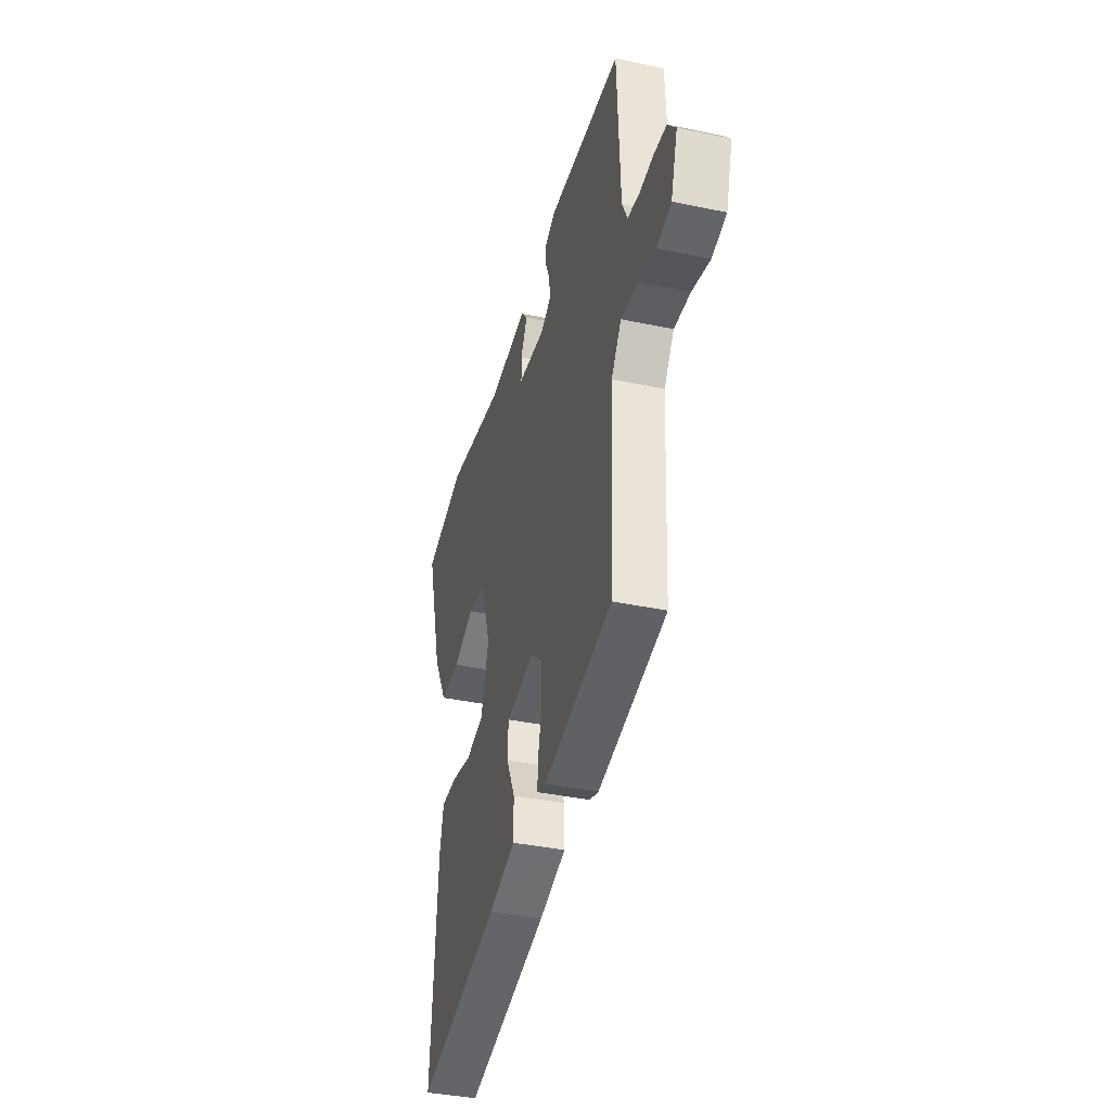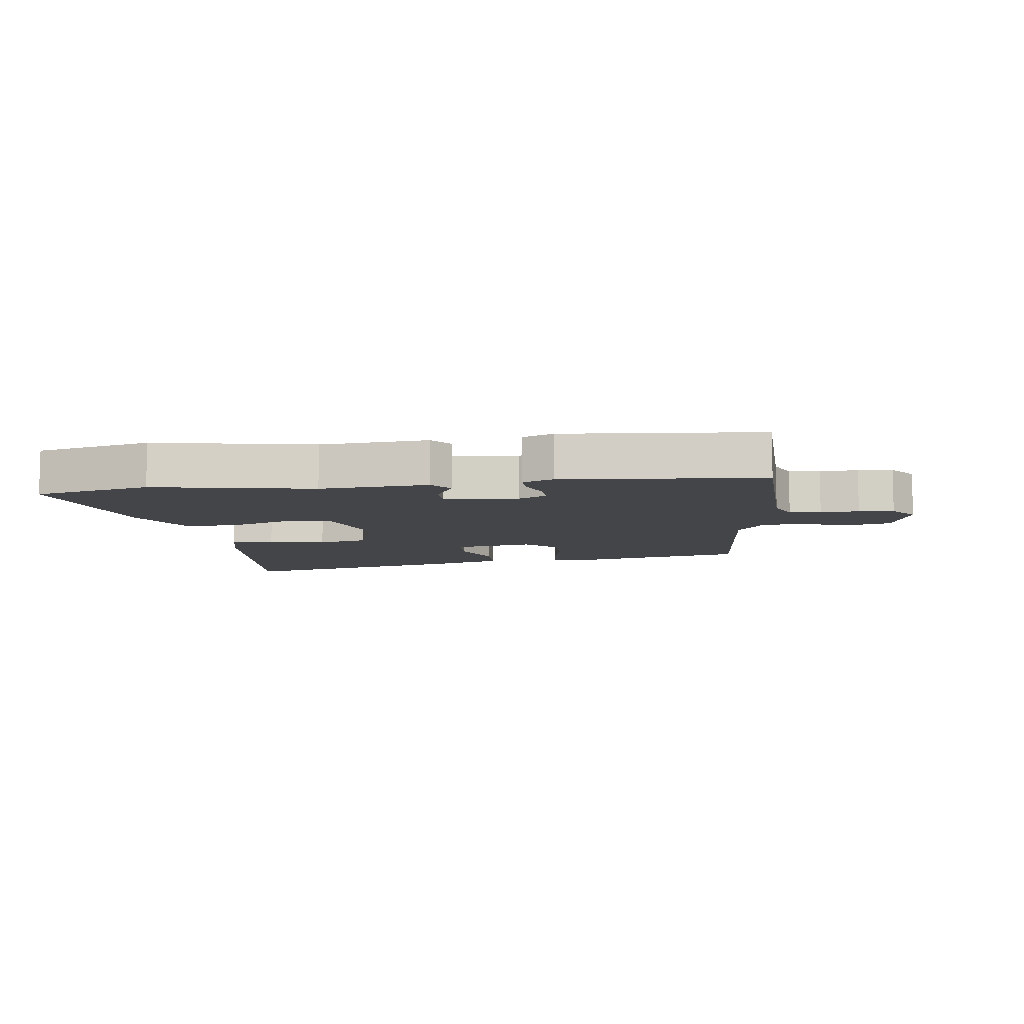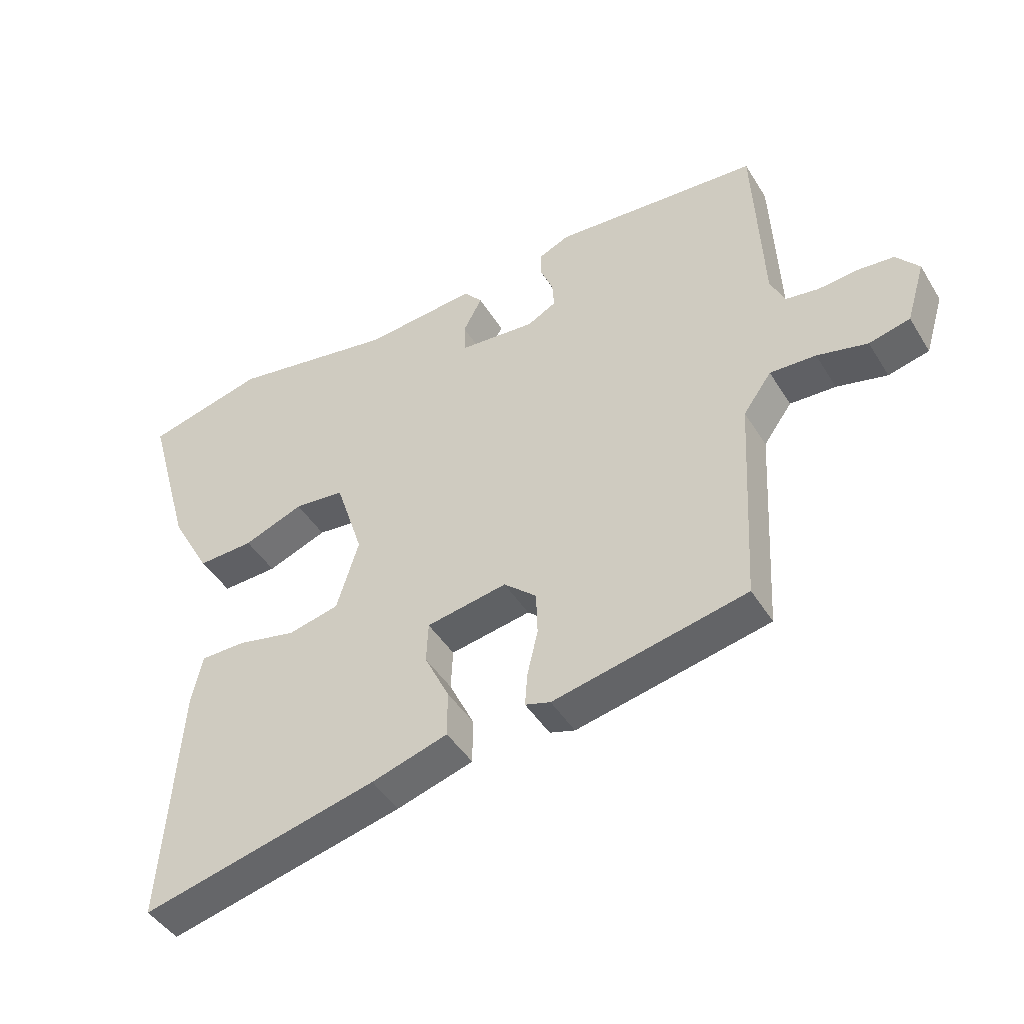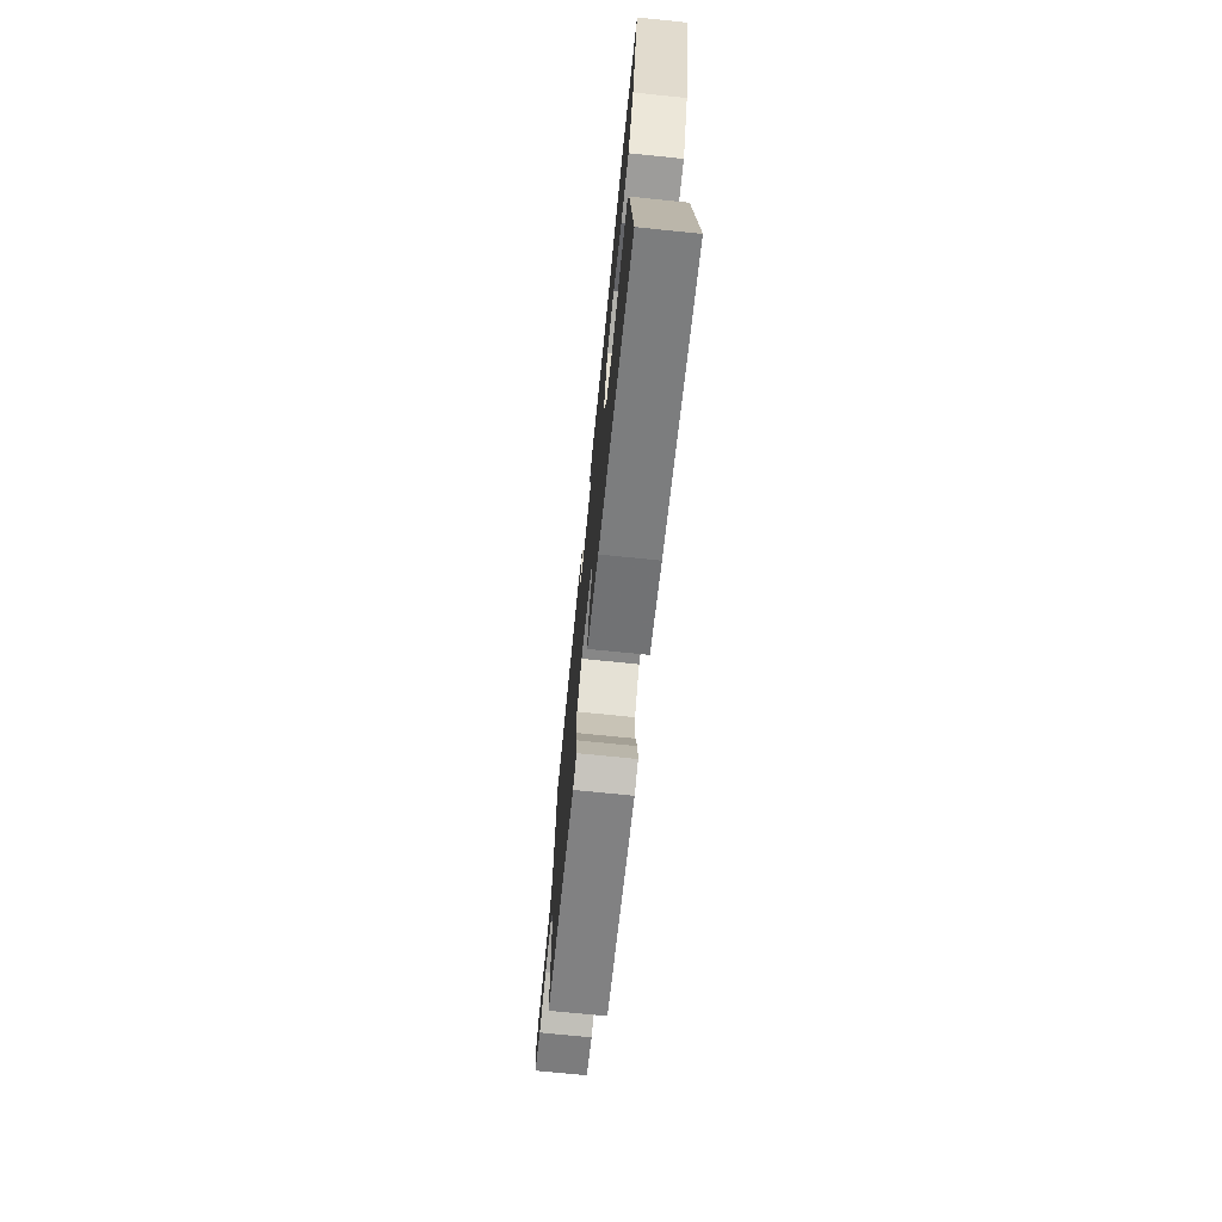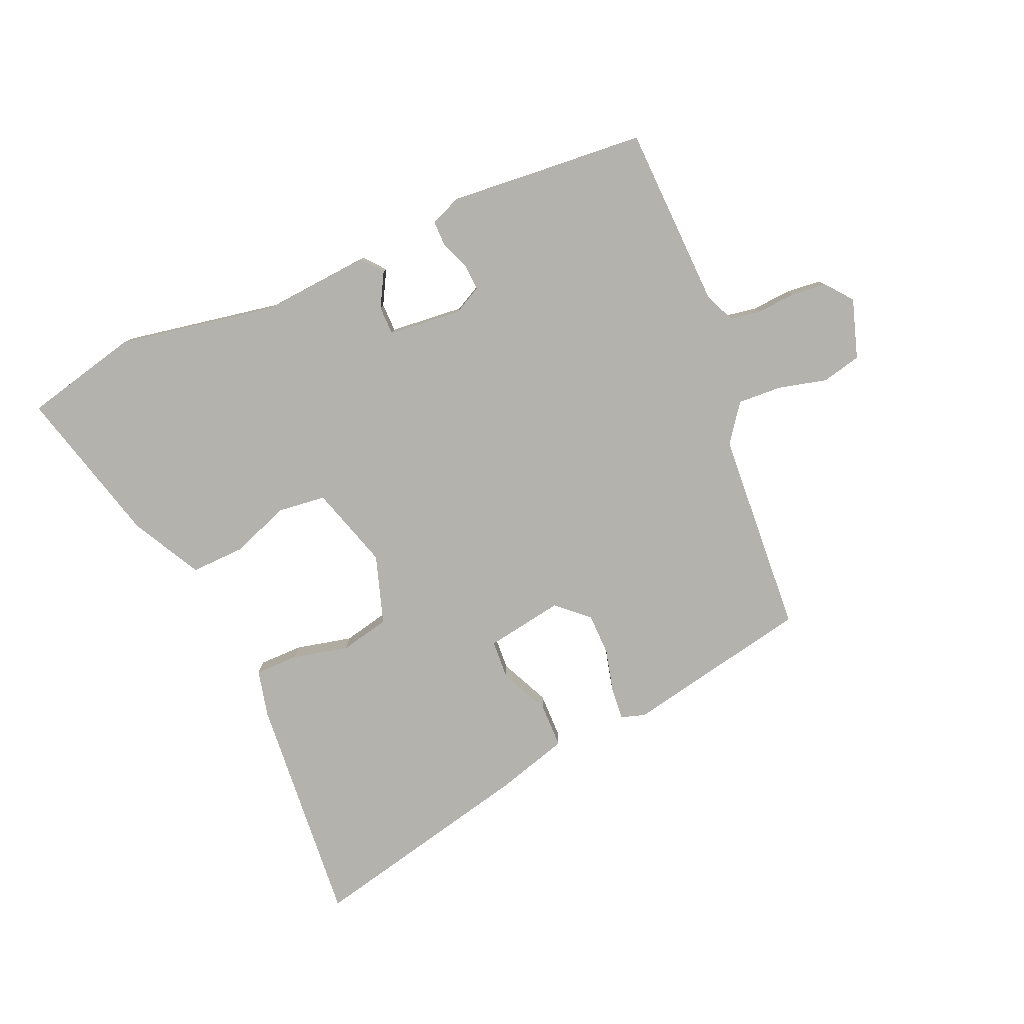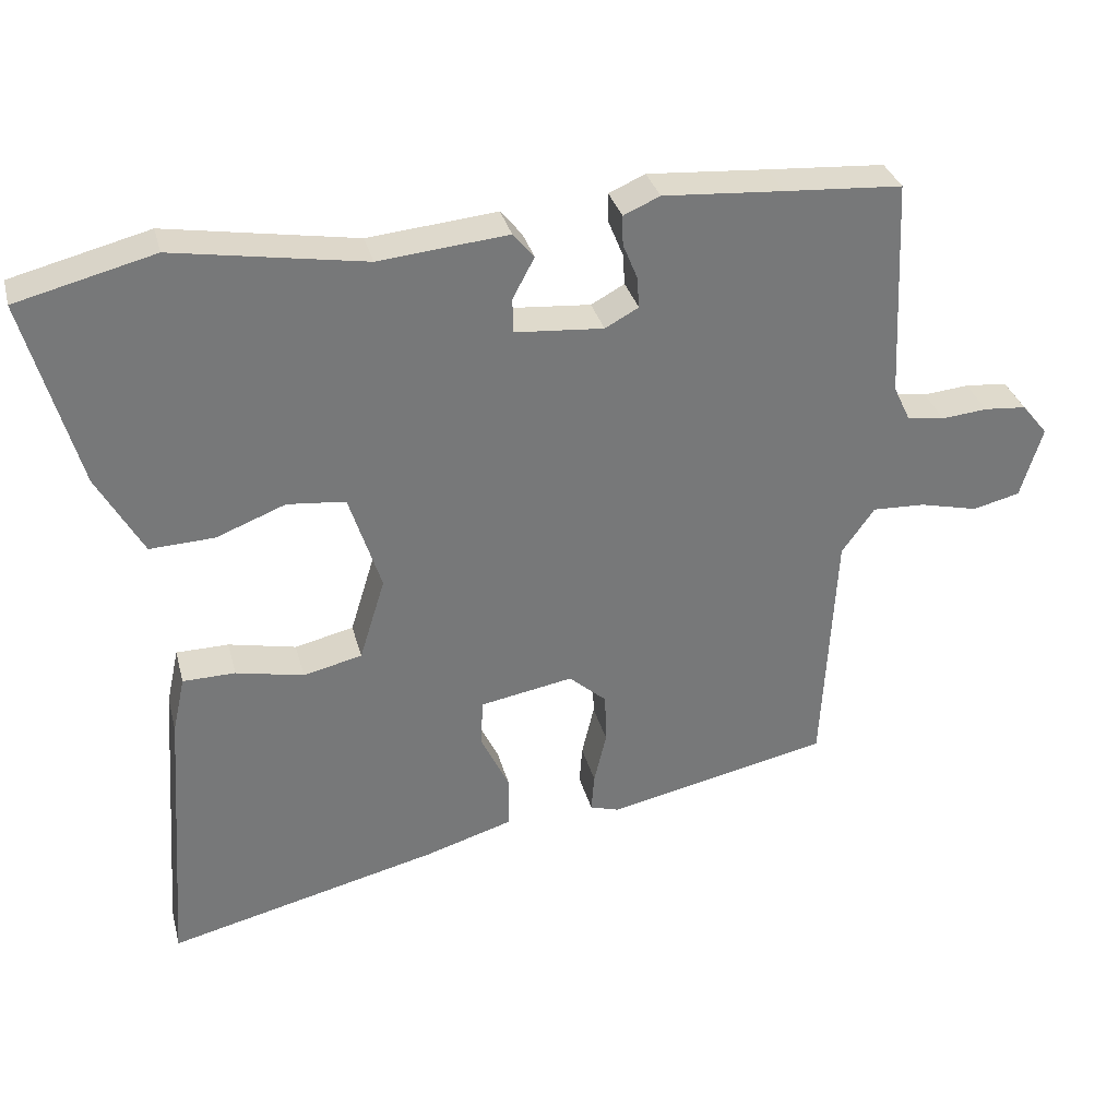
<metadata>
{"format":"obj","ext":"obj","renderer":"f3d","projection":"perspective","resolution":1024,"background":"white","views":[{"elev":-37.9,"azim":75.0,"up":"+Z"},{"elev":-8.6,"azim":6.3,"up":"+Y"},{"elev":-44.6,"azim":29.7,"up":"+Z"},{"elev":-72.7,"azim":-95.8,"up":"+Z"},{"elev":-79.6,"azim":22.6,"up":"+Y"},{"elev":32.9,"azim":-14.2,"up":"+Z"}]}
</metadata>
<code>
v 0.465 0.07 -0.398
v 0.158 0.07 -0.464
v 0.118 0.07 -0.452
v 0.122 0.07 -0.399
v 0.139 0.07 -0.327
v 0.137 0.07 -0.258
v 0.085 0.07 -0.212
v -0.043 0.07 -0.235
v -0.046 0.07 -0.3
v -0.007 0.07 -0.381
v -0.007 0.07 -0.454
v -0.128 0.07 -0.491
v -0.502 0.07 -0.582
v -0.475 0.07 -0.199
v -0.458 0.07 -0.121
v -0.386 0.07 -0.12
v -0.293 0.07 -0.14
v -0.212 0.07 -0.121
v -0.177 0.07 -0.007
v -0.221 0.07 0.129
v -0.301 0.07 0.137
v -0.396 0.07 0.1
v -0.485 0.07 0.096
v -0.548 0.07 0.209
v -0.621 0.07 0.469
v -0.432 0.07 0.517
v -0.17 0.07 0.473
v 0.008 0.07 0.49
v 0.037 0.07 0.455
v 0.007 0.07 0.399
v 0.008 0.07 0.351
v 0.13 0.07 0.341
v 0.176 0.07 0.366
v 0.173 0.07 0.409
v 0.153 0.07 0.458
v 0.152 0.07 0.499
v 0.202 0.07 0.521
v 0.368 0.07 0.509
v 0.53 0.07 0.498
v 0.544 0.07 0.195
v 0.567 0.07 0.146
v 0.619 0.07 0.138
v 0.682 0.07 0.144
v 0.74 0.07 0.139
v 0.776 0.07 0.095
v 0.746 0.07 -0.003
v 0.681 0.07 -0.019
v 0.601 0.07 0
v 0.528 0.07 0.003
v 0.483 0.07 -0.06
v 0.465 0 -0.398
v 0.158 0 -0.464
v 0.118 0 -0.452
v 0.122 0 -0.399
v 0.139 0 -0.327
v 0.137 0 -0.258
v 0.085 0 -0.212
v -0.043 0 -0.235
v -0.046 0 -0.3
v -0.007 0 -0.381
v -0.007 0 -0.454
v -0.128 0 -0.491
v -0.502 0 -0.582
v -0.475 0 -0.199
v -0.458 0 -0.121
v -0.386 0 -0.12
v -0.293 0 -0.14
v -0.212 0 -0.121
v -0.177 0 -0.007
v -0.221 0 0.129
v -0.301 0 0.137
v -0.396 0 0.1
v -0.485 0 0.096
v -0.548 0 0.209
v -0.621 0 0.469
v -0.432 0 0.517
v -0.17 0 0.473
v 0.008 0 0.49
v 0.037 0 0.455
v 0.007 0 0.399
v 0.008 0 0.351
v 0.13 0 0.341
v 0.176 0 0.366
v 0.173 0 0.409
v 0.153 0 0.458
v 0.152 0 0.499
v 0.202 0 0.521
v 0.368 0 0.509
v 0.53 0 0.498
v 0.544 0 0.195
v 0.567 0 0.146
v 0.619 0 0.138
v 0.682 0 0.144
v 0.74 0 0.139
v 0.776 0 0.095
v 0.746 0 -0.003
v 0.681 0 -0.019
v 0.601 0 0
v 0.528 0 0.003
v 0.483 0 -0.06
f 45 46 47 48
f 45 48 49
f 42 43 44 45
f 41 42 45 49
f 40 41 49 50
f 38 39 40 50
f 34 35 36 37
f 33 34 37 38
f 27 28 29 30
f 27 30 31
f 26 27 31
f 25 26 31
f 24 25 31
f 21 22 23 24
f 20 21 24 31
f 19 20 31 32
f 14 15 16 17
f 14 17 18
f 13 14 18
f 12 13 18
f 9 10 11 12
f 8 9 12 18
f 7 8 18 19
f 2 3 4 5
f 2 5 6
f 1 2 6
f 33 38 50 1
f 7 19 32 33
f 1 6 7 33
f 98 97 96 95
f 99 98 95
f 95 94 93 92
f 99 95 92 91
f 100 99 91 90
f 100 90 89 88
f 87 86 85 84
f 88 87 84 83
f 80 79 78 77
f 81 80 77
f 81 77 76
f 81 76 75
f 81 75 74
f 74 73 72 71
f 81 74 71 70
f 82 81 70 69
f 67 66 65 64
f 68 67 64
f 68 64 63
f 68 63 62
f 62 61 60 59
f 68 62 59 58
f 69 68 58 57
f 55 54 53 52
f 56 55 52
f 56 52 51
f 51 100 88 83
f 83 82 69 57
f 83 57 56 51
f 1 51 52 2
f 2 52 53 3
f 3 53 54 4
f 4 54 55 5
f 5 55 56 6
f 6 56 57 7
f 7 57 58 8
f 8 58 59 9
f 9 59 60 10
f 10 60 61 11
f 11 61 62 12
f 12 62 63 13
f 13 63 64 14
f 14 64 65 15
f 15 65 66 16
f 16 66 67 17
f 17 67 68 18
f 18 68 69 19
f 19 69 70 20
f 20 70 71 21
f 21 71 72 22
f 22 72 73 23
f 23 73 74 24
f 24 74 75 25
f 25 75 76 26
f 26 76 77 27
f 27 77 78 28
f 28 78 79 29
f 29 79 80 30
f 30 80 81 31
f 31 81 82 32
f 32 82 83 33
f 33 83 84 34
f 34 84 85 35
f 35 85 86 36
f 36 86 87 37
f 37 87 88 38
f 38 88 89 39
f 39 89 90 40
f 40 90 91 41
f 41 91 92 42
f 42 92 93 43
f 43 93 94 44
f 44 94 95 45
f 45 95 96 46
f 46 96 97 47
f 47 97 98 48
f 48 98 99 49
f 49 99 100 50
f 50 100 51 1

</code>
